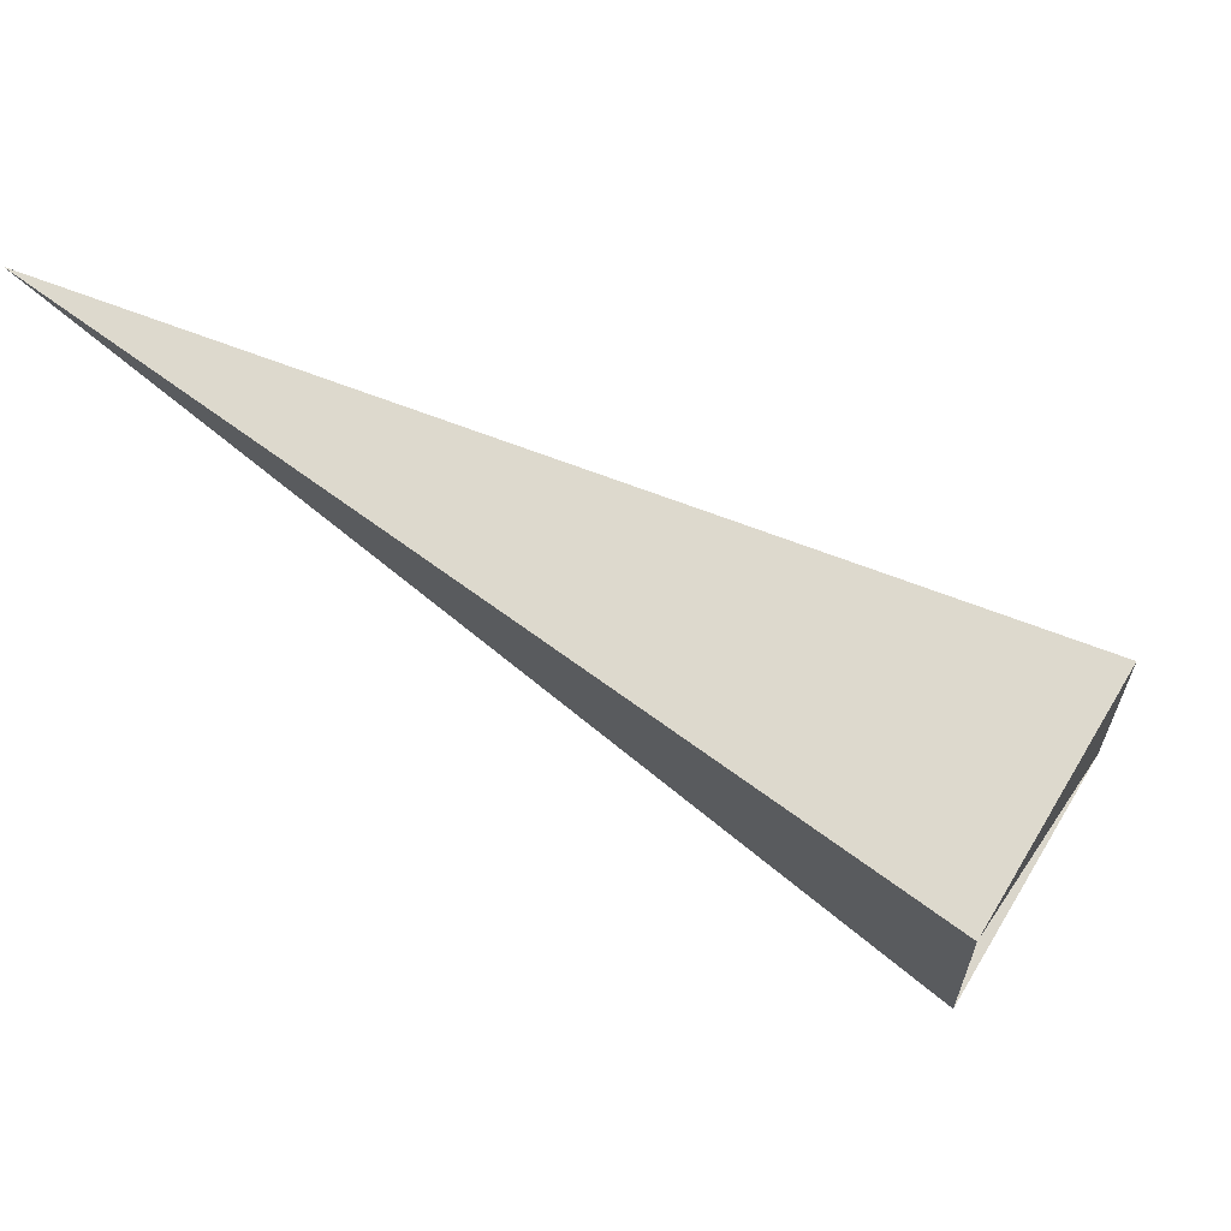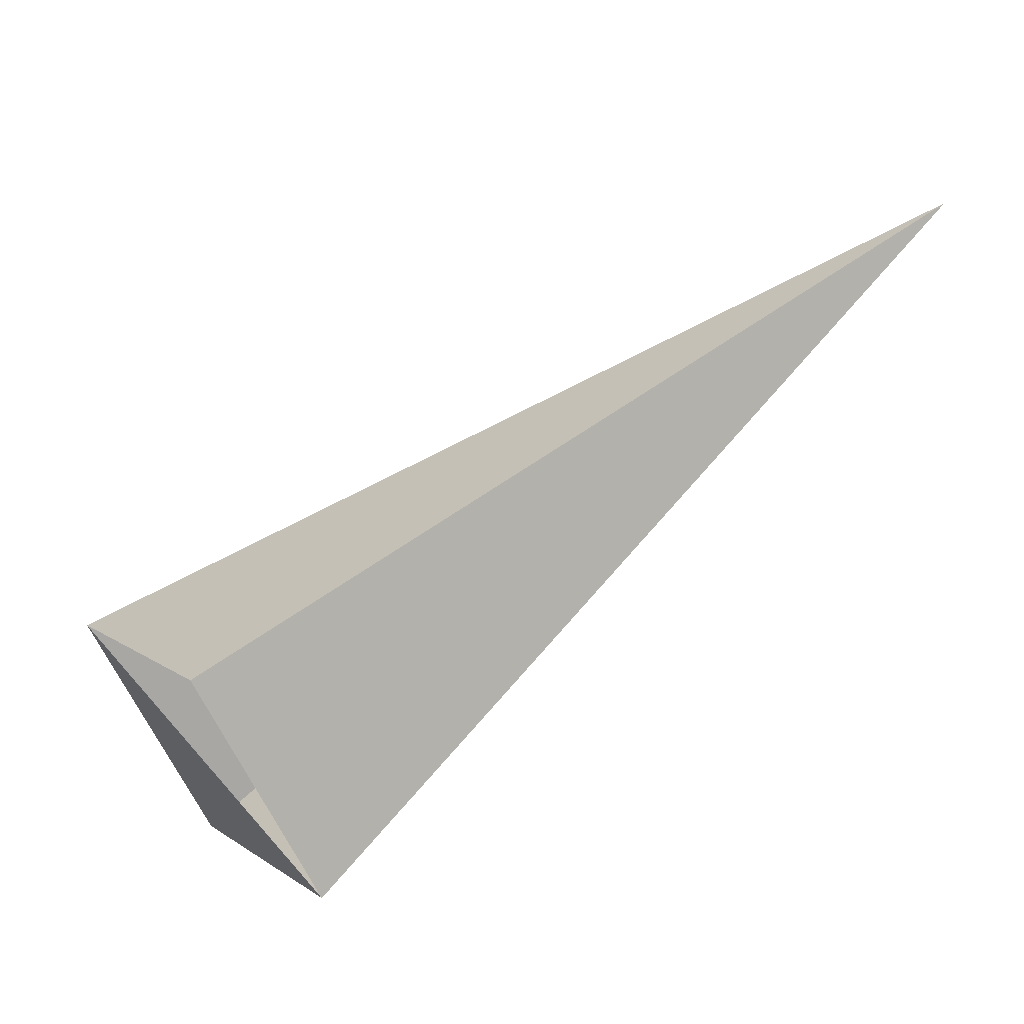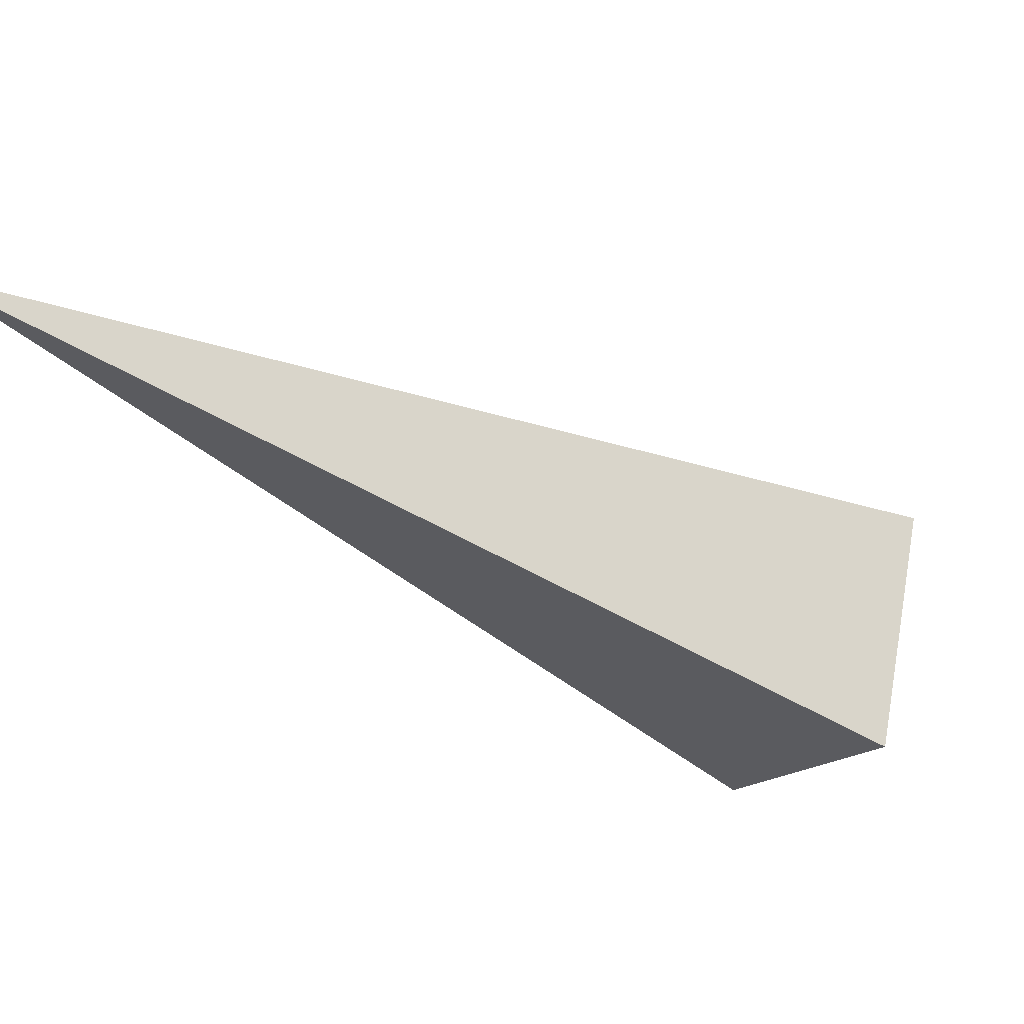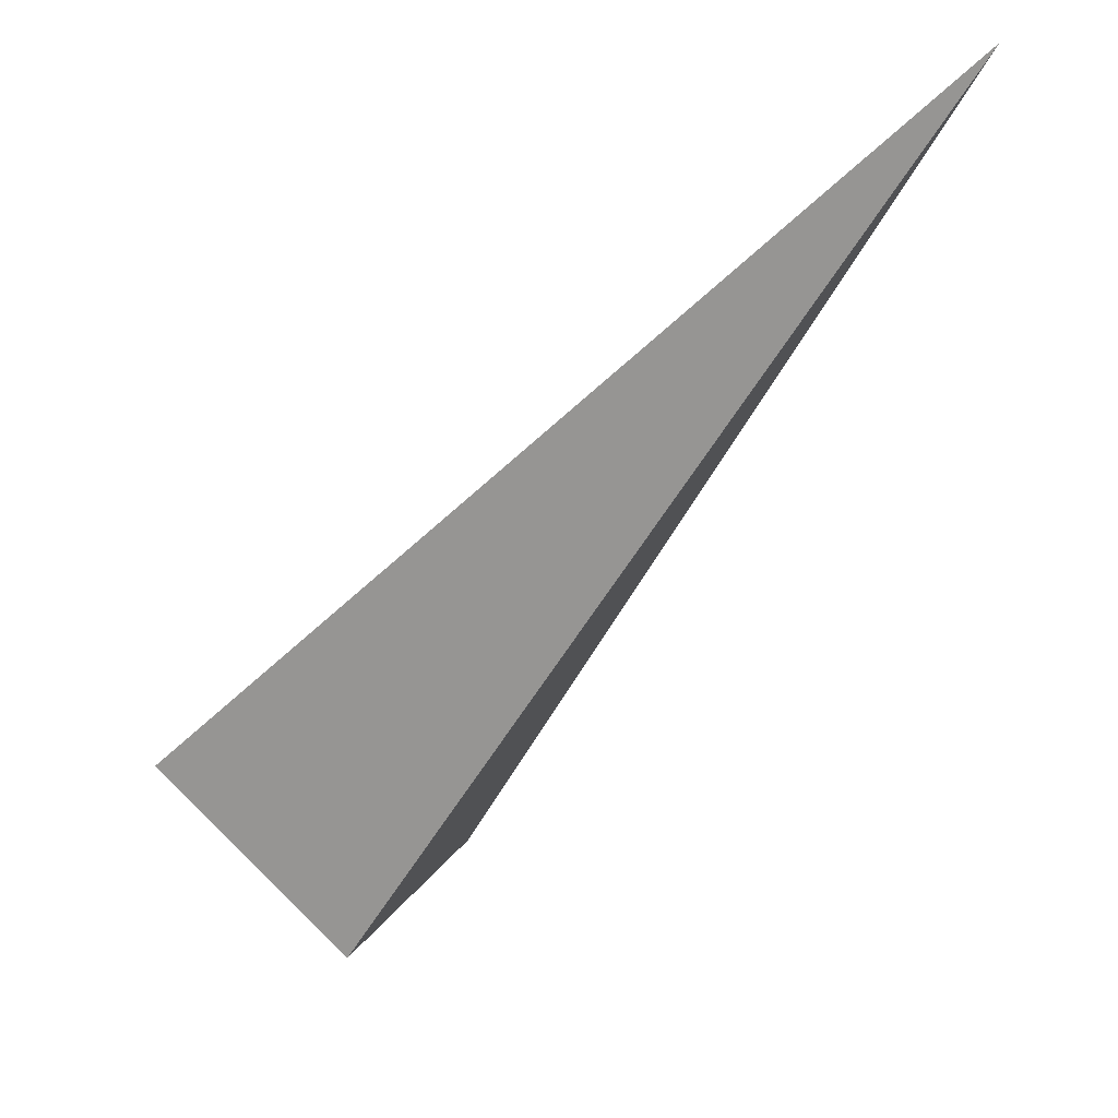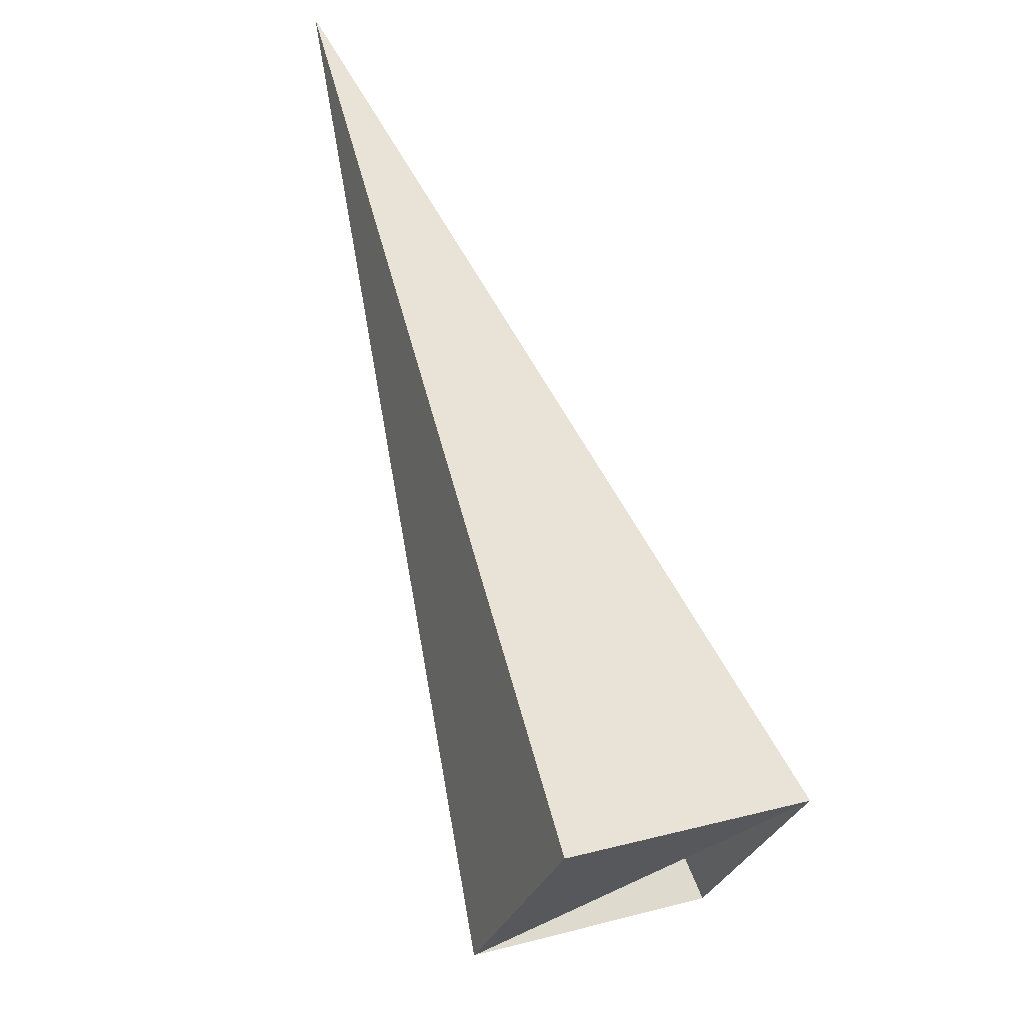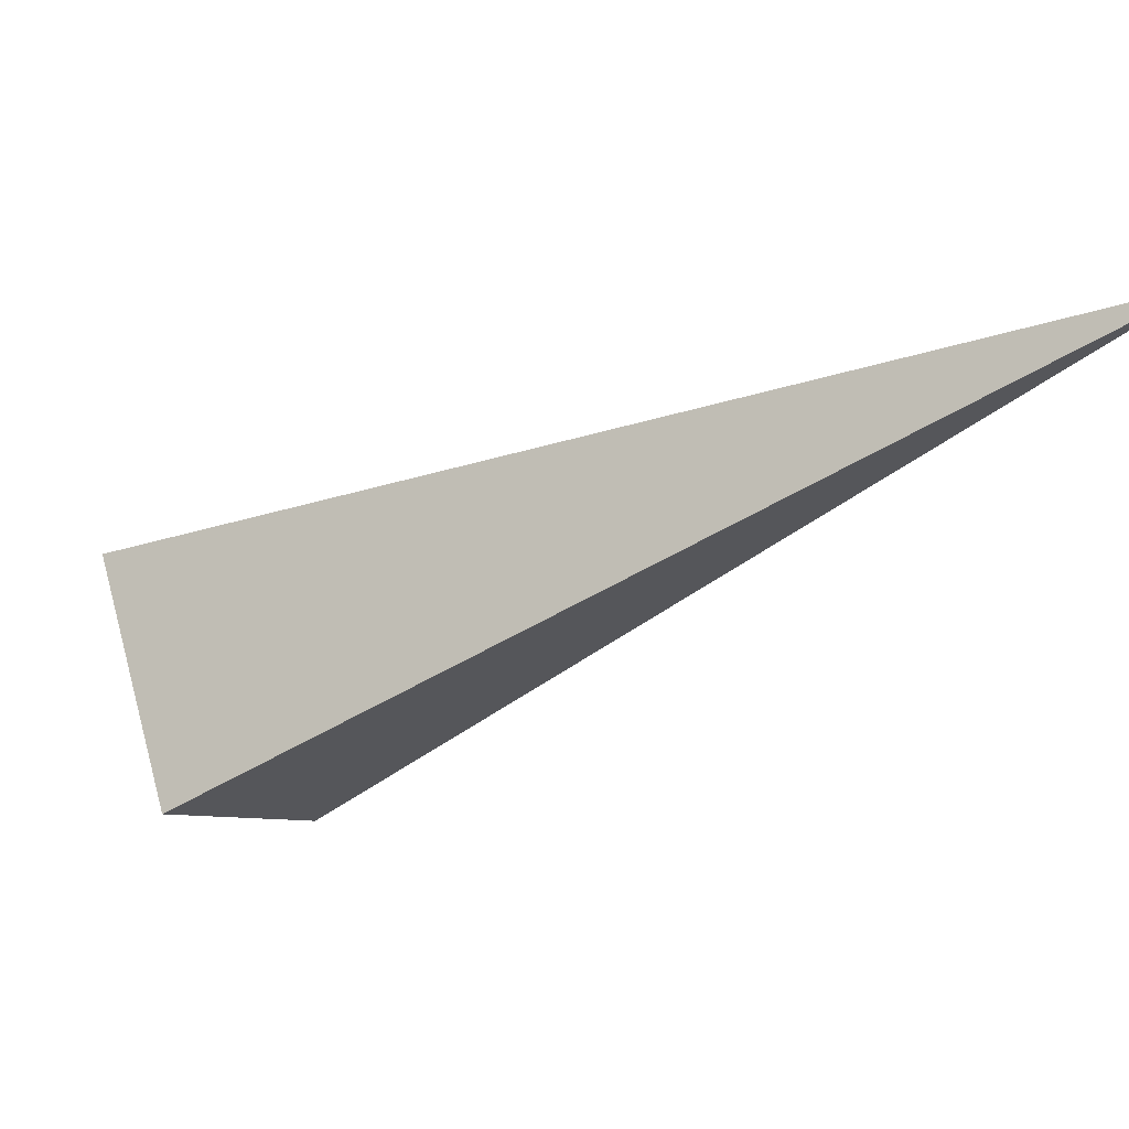
<metadata>
{"format":"obj","ext":"obj","renderer":"f3d","projection":"perspective","resolution":1024,"background":"white","views":[{"elev":-12.0,"azim":-132.7,"up":"+Z"},{"elev":-71.8,"azim":70.2,"up":"+Z"},{"elev":72.6,"azim":-124.5,"up":"+Z"},{"elev":-6.2,"azim":9.0,"up":"+Y"},{"elev":33.9,"azim":-71.4,"up":"+Z"},{"elev":67.6,"azim":29.9,"up":"+Z"}]}
</metadata>
<code>
o 2388747930384
v 5778 254.6 551.8
v 5778 254.3 552.2
v 5779 255.4 553
v 5779 255.4 553
v 5778 254.3 552.2
v 5778 254 552.1
v 5779 255.4 553
v 5779 255.4 553
v 5778 254 552.1
v 5778 254.2 551.7
v 5779 255.4 553
v 5779 255.4 553
v 5778 254.2 551.7
v 5778 254.6 551.8
v 5779 255.4 553
v 5779 255.4 553
v 5778 254.6 551.8
v 5778 254.3 552.2
v 5778 254 552.1
v 5778 254.2 551.7
f 1 2 3
f 5 6 7
f 9 10 11
f 13 14 15
f 17 18 19

</code>
